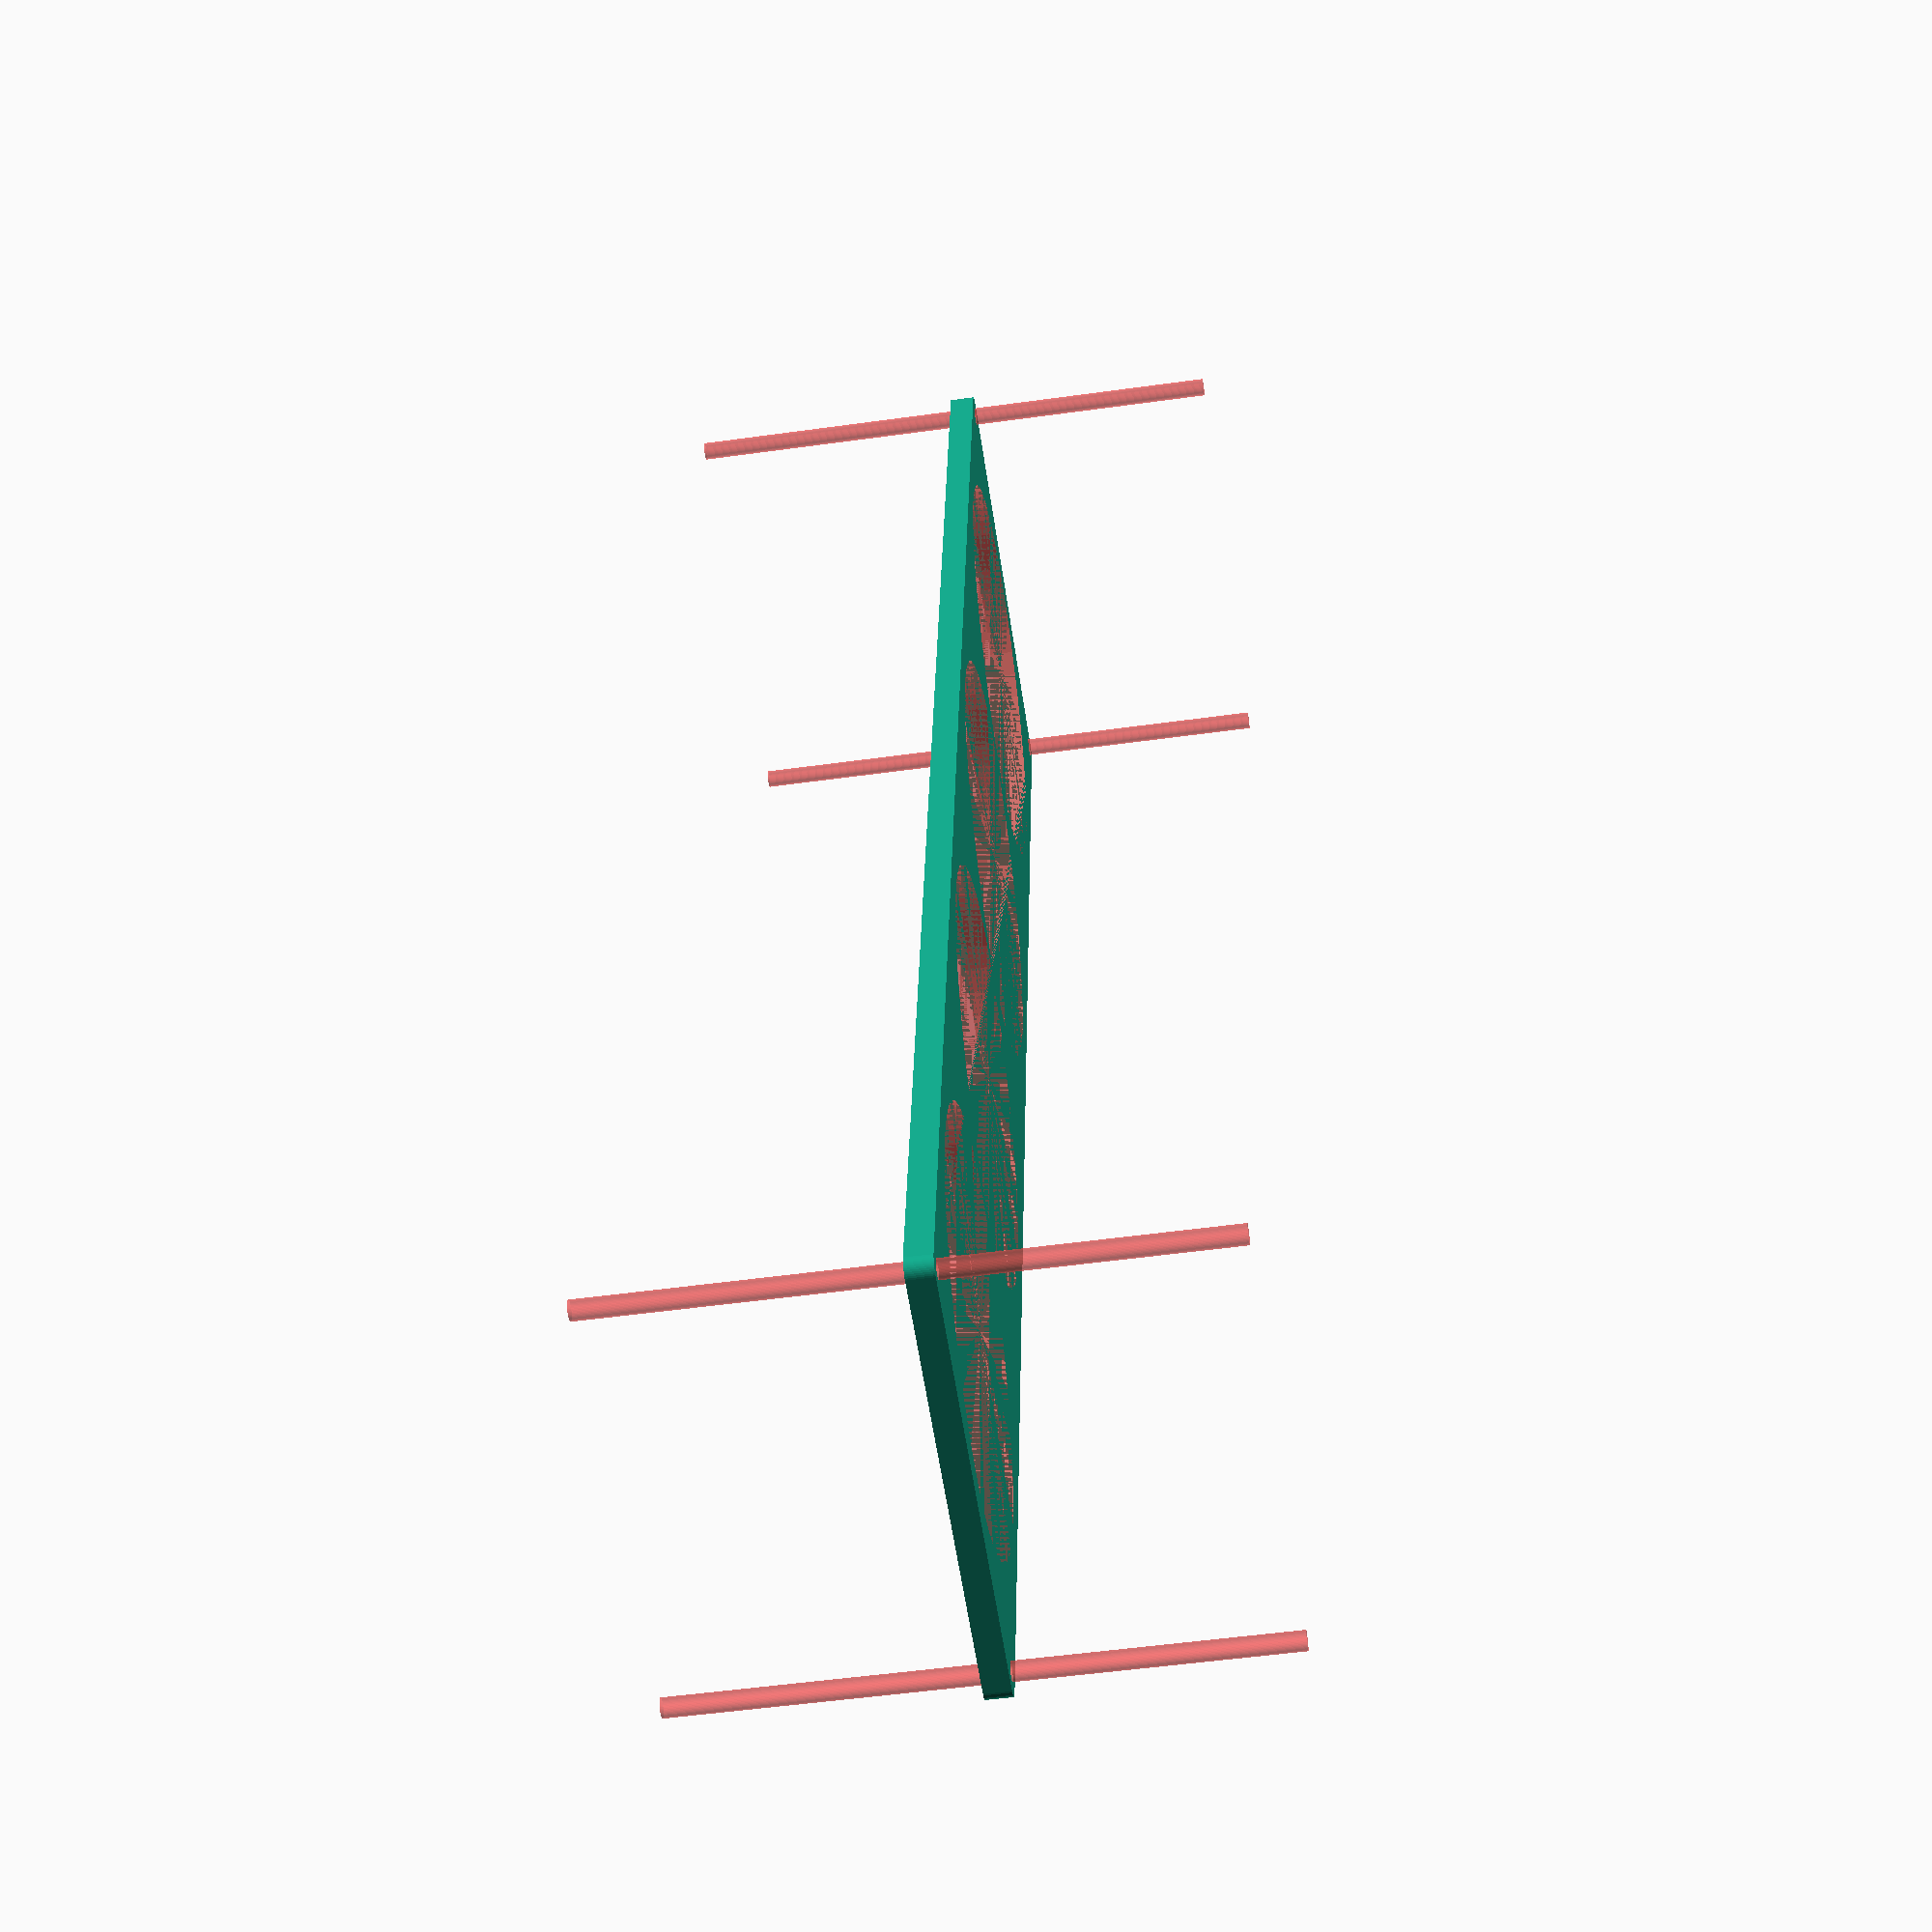
<openscad>
$fn = 50;


difference() {
	union() {
		hull() {
			translate(v = [-302.0000000000, 77.0000000000, 0]) {
				cylinder(h = 9, r = 5);
			}
			translate(v = [302.0000000000, 77.0000000000, 0]) {
				cylinder(h = 9, r = 5);
			}
			translate(v = [-302.0000000000, -77.0000000000, 0]) {
				cylinder(h = 9, r = 5);
			}
			translate(v = [302.0000000000, -77.0000000000, 0]) {
				cylinder(h = 9, r = 5);
			}
		}
	}
	union() {
		#translate(v = [-300.0000000000, -75.0000000000, -100.0000000000]) {
			cylinder(h = 200, r = 3.2500000000);
		}
		#translate(v = [-300.0000000000, 75.0000000000, -100.0000000000]) {
			cylinder(h = 200, r = 3.2500000000);
		}
		#translate(v = [300.0000000000, -75.0000000000, -100.0000000000]) {
			cylinder(h = 200, r = 3.2500000000);
		}
		#translate(v = [300.0000000000, 75.0000000000, -100.0000000000]) {
			cylinder(h = 200, r = 3.2500000000);
		}
		#translate(v = [-225.0000000000, 0, 0]) {
			cylinder(h = 9, r = 72.5000000000);
		}
		#translate(v = [-75.0000000000, 0, 0]) {
			cylinder(h = 9, r = 72.5000000000);
		}
		#translate(v = [75.0000000000, 0, 0]) {
			cylinder(h = 9, r = 72.5000000000);
		}
		#translate(v = [225.0000000000, 0, 0]) {
			cylinder(h = 9, r = 72.5000000000);
		}
	}
}
</openscad>
<views>
elev=231.6 azim=277.8 roll=261.4 proj=p view=wireframe
</views>
